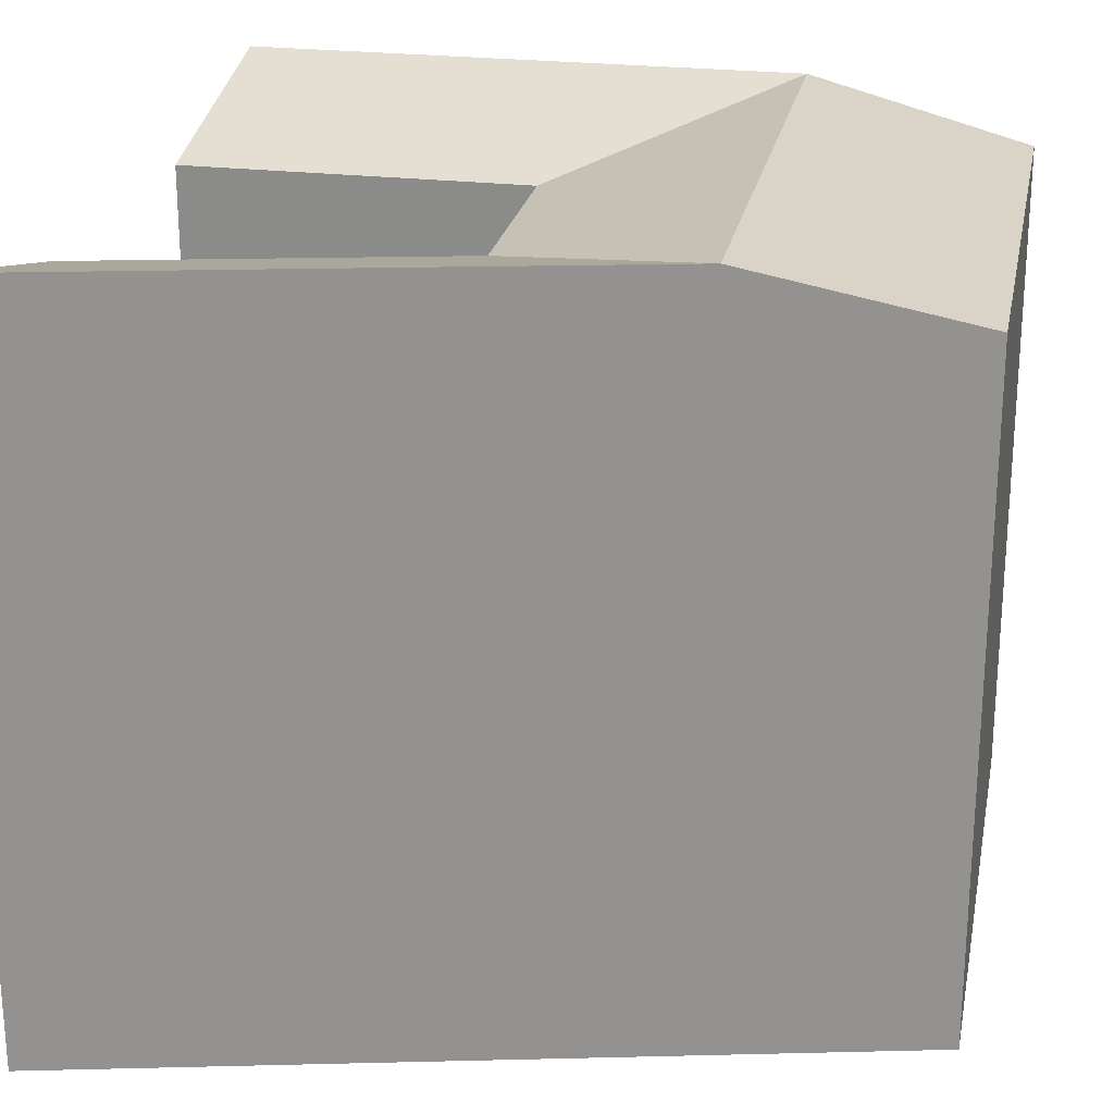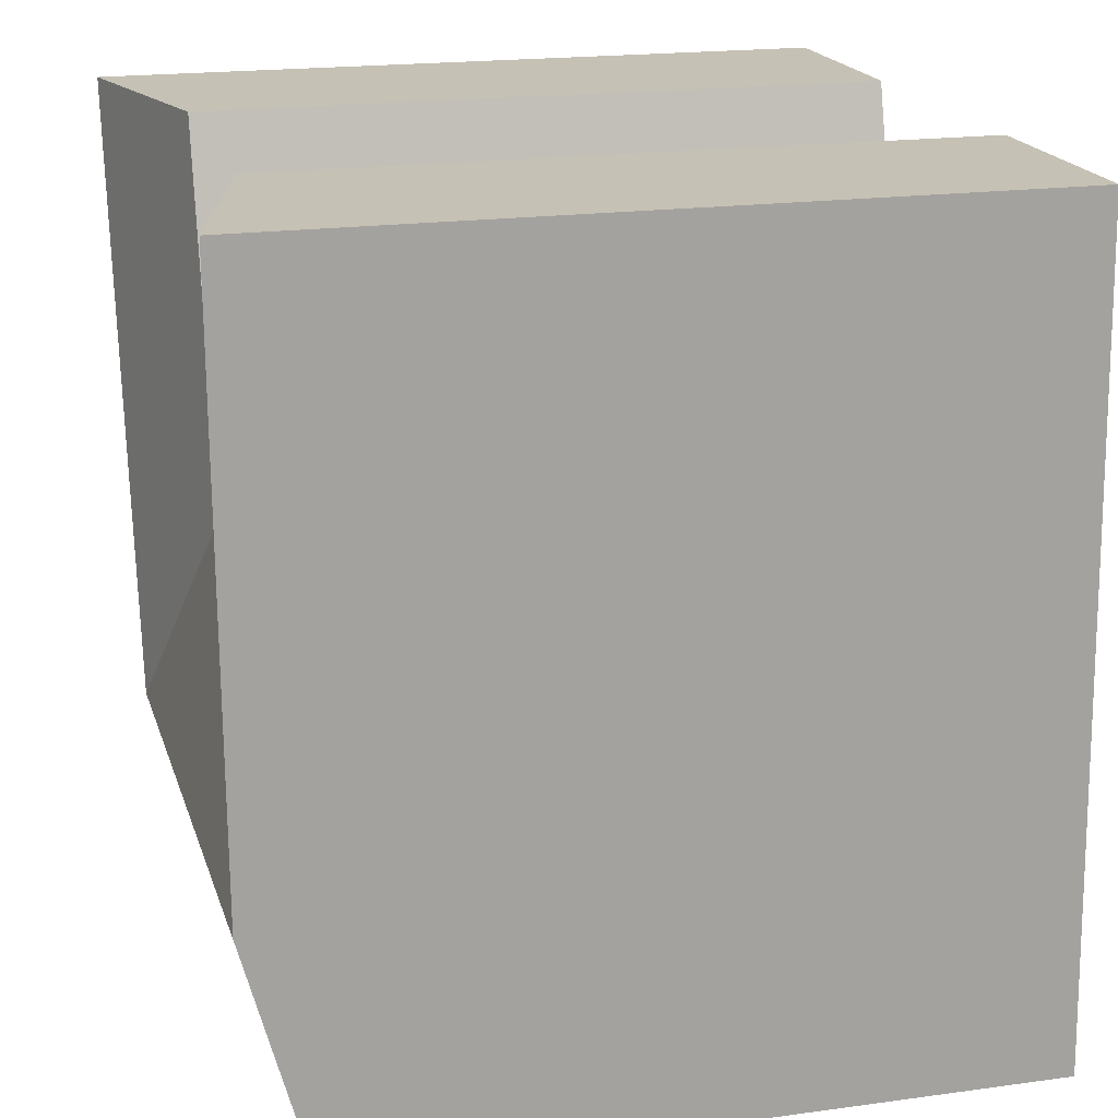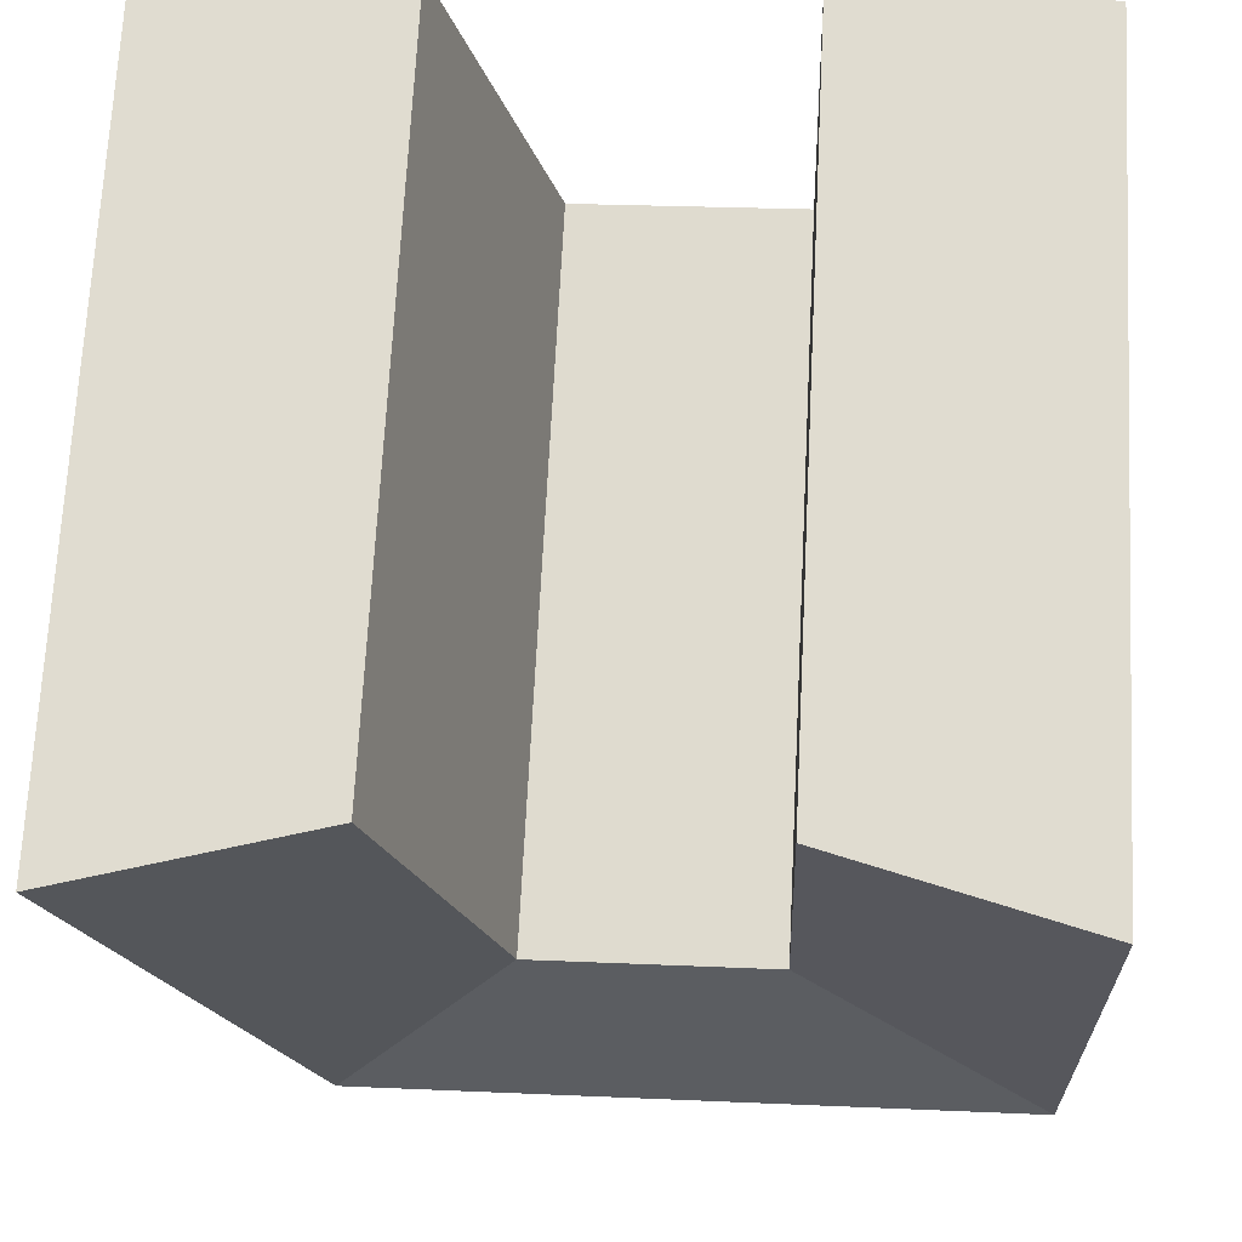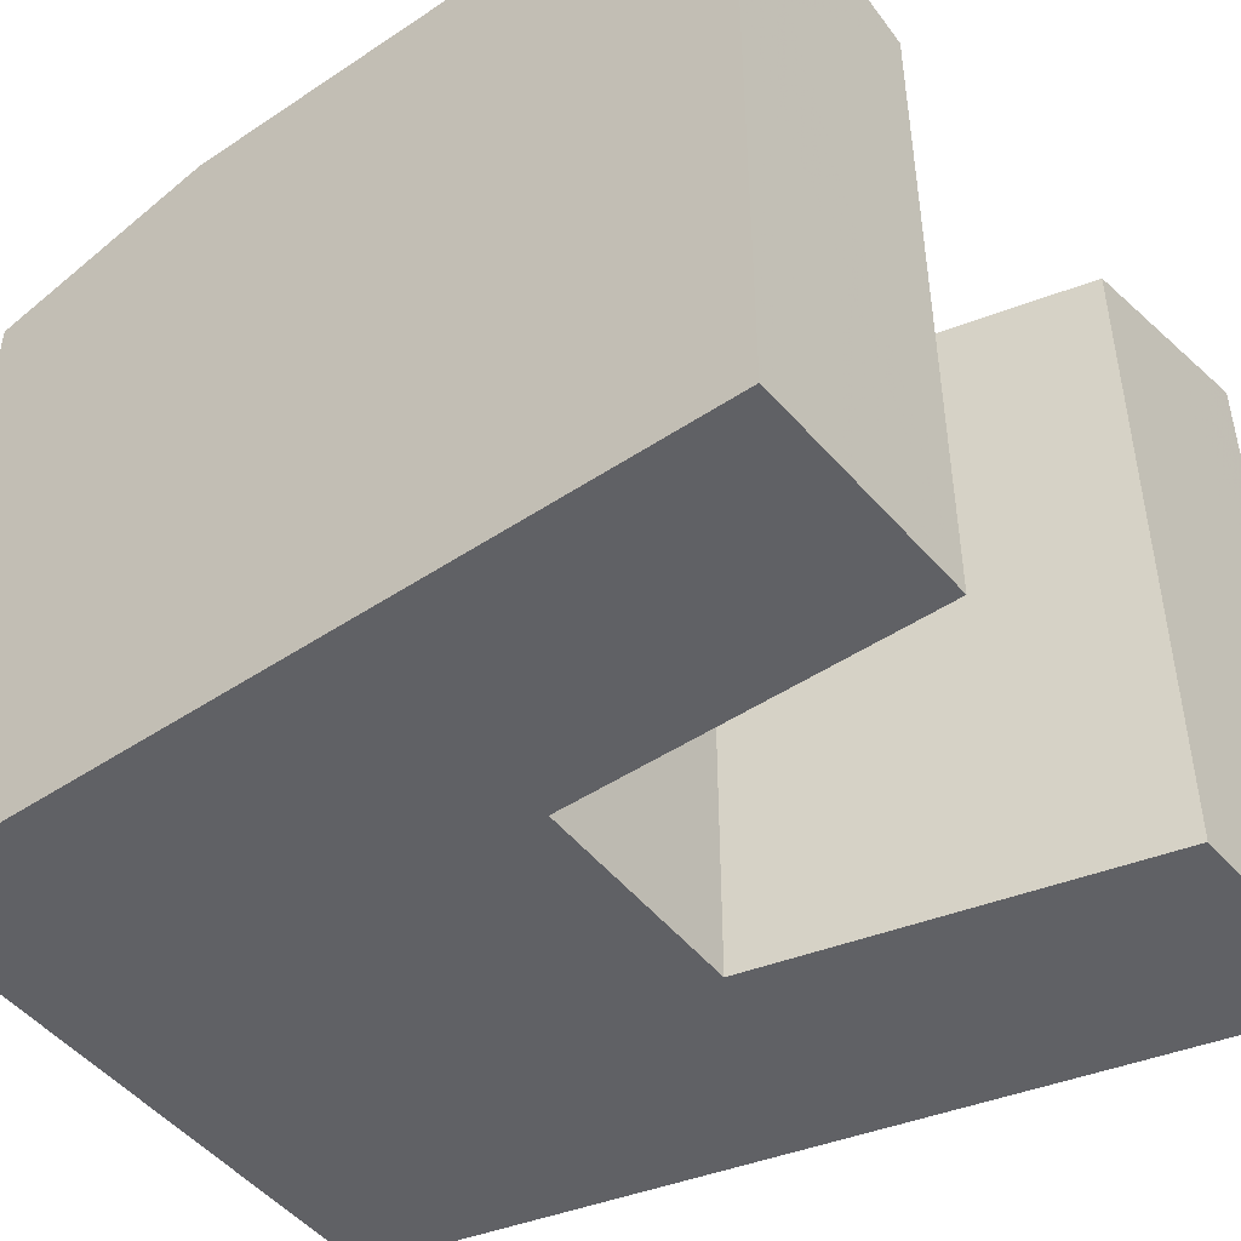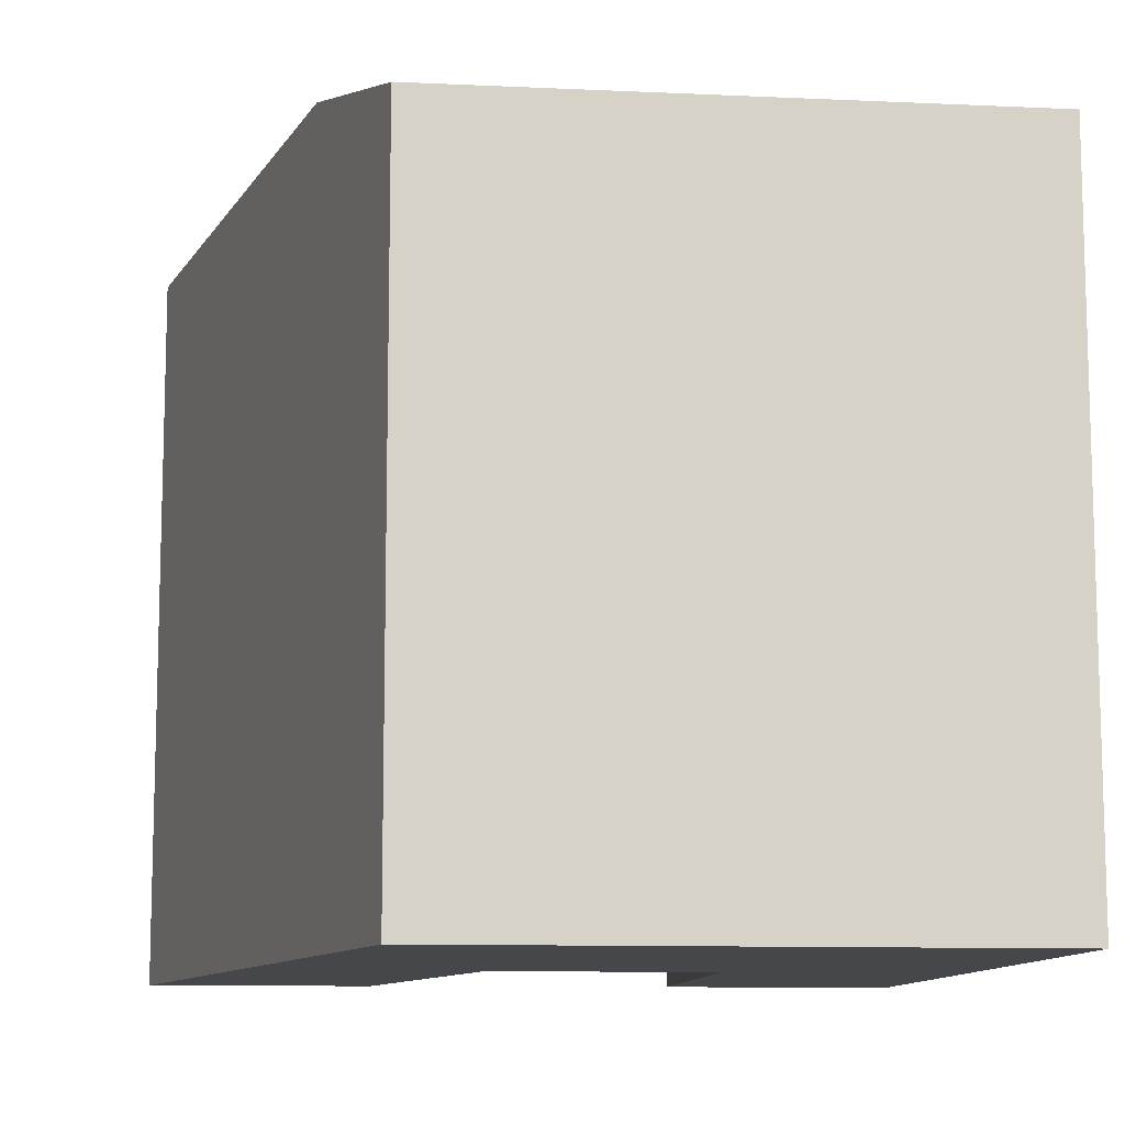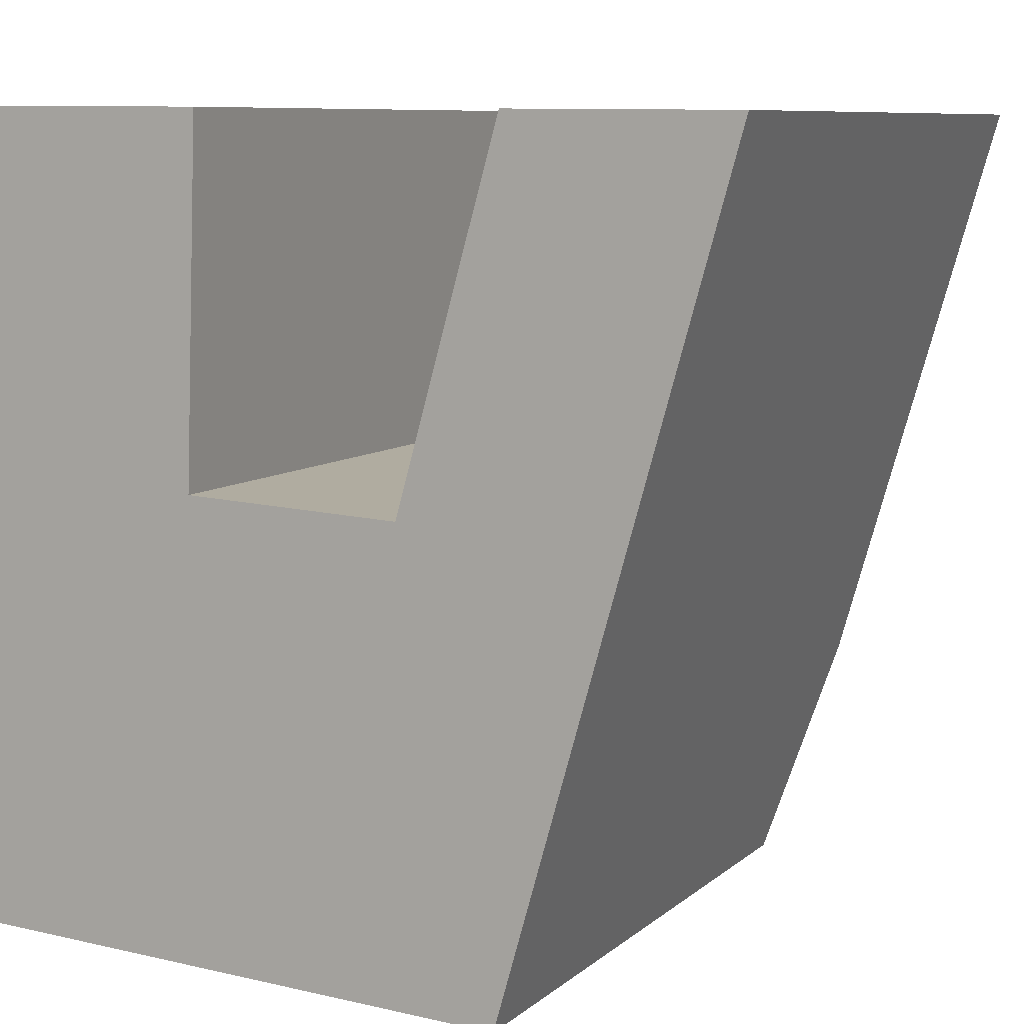
<metadata>
{"format":"obj","ext":"obj","renderer":"f3d","projection":"perspective","resolution":1024,"background":"white","views":[{"elev":23.8,"azim":103.6,"up":"+Y"},{"elev":19.3,"azim":-104.5,"up":"+Z"},{"elev":69.5,"azim":-177.1,"up":"+Z"},{"elev":-47.4,"azim":-50.9,"up":"+Y"},{"elev":-10.6,"azim":176.1,"up":"+Y"},{"elev":8.5,"azim":26.3,"up":"+Z"}]}
</metadata>
<code>
v  15.99 4.572e-17 -0.7467
v  13.24 -7.509e-16 12.26
v  9.614 2.749e-17 -0.449
v  19.61 -7.327e-16 11.97
v  6.564 1.877e-17 -0.3066
v  7.042 -7.687e-16 12.55
v  16.17 -1.381e-15 22.56
v  22.61 -1.378e-15 22.5
v  0 0 0
v  0.4779 -7.874e-16 12.86
v  7.417 -1.386e-15 22.63
v  0.8432 -1.389e-15 22.69
v  9.615 19.38 -0.4496
v  15.99 19.38 -0.7473
v  19.61 21.11 11.97
v  17.8 21.11 5.609
v  6.565 19.38 -0.3072
v  7.042 19.38 12.55
v  13.24 19.38 12.26
v  22.62 21.11 22.5
v  16.17 19.38 22.56
v  0.4783 21.11 12.86
v  0.0004139 19.38 -0.0006133
v  0.2394 21.11 6.429
v  0.8436 21.11 22.69
v  7.417 19.38 22.63
v  11.43 21.11 5.907
v  6.804 21.11 6.123
g defaultobject
f 1 2 3
f 2 1 4
f 5 2 6
f 2 5 3
f 7 4 8
f 4 7 2
f 9 6 10
f 6 9 5
f 10 11 12
f 11 10 6
f 13 1 3
f 1 13 14
f 14 4 1
f 4 14 15
f 15 14 16
f 17 3 5
f 3 17 13
f 2 18 6
f 18 2 19
f 4 20 8
f 20 4 15
f 8 21 7
f 21 8 20
f 21 2 7
f 2 21 19
f 22 9 10
f 9 22 23
f 23 22 24
f 23 5 9
f 5 23 17
f 25 10 12
f 10 25 22
f 6 26 11
f 26 6 18
f 11 25 12
f 25 11 26
f 27 14 13
f 14 27 16
f 16 19 15
f 16 27 19
f 13 28 27
f 28 13 17
f 27 18 19
f 18 27 28
f 21 15 19
f 15 21 20
f 23 28 17
f 28 23 24
f 28 24 18
f 24 22 18
f 18 25 26
f 25 18 22

</code>
